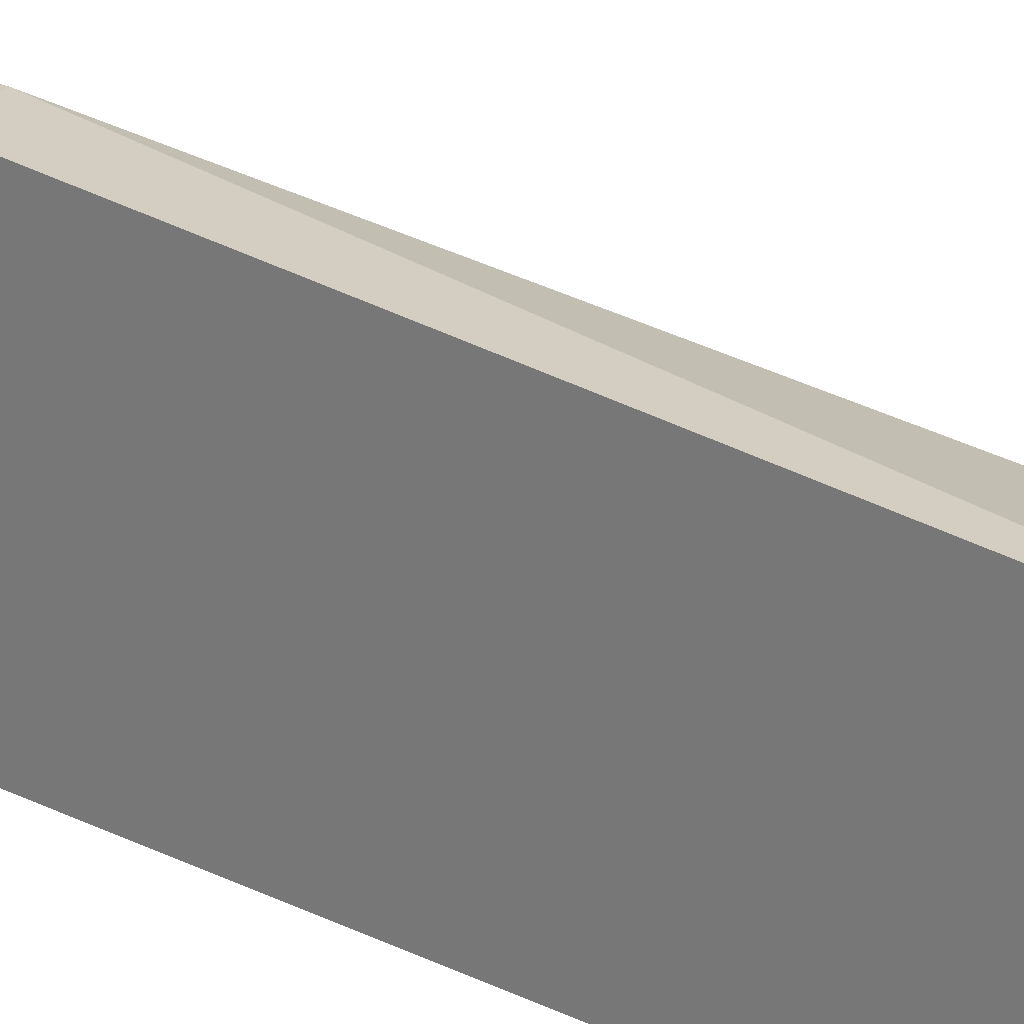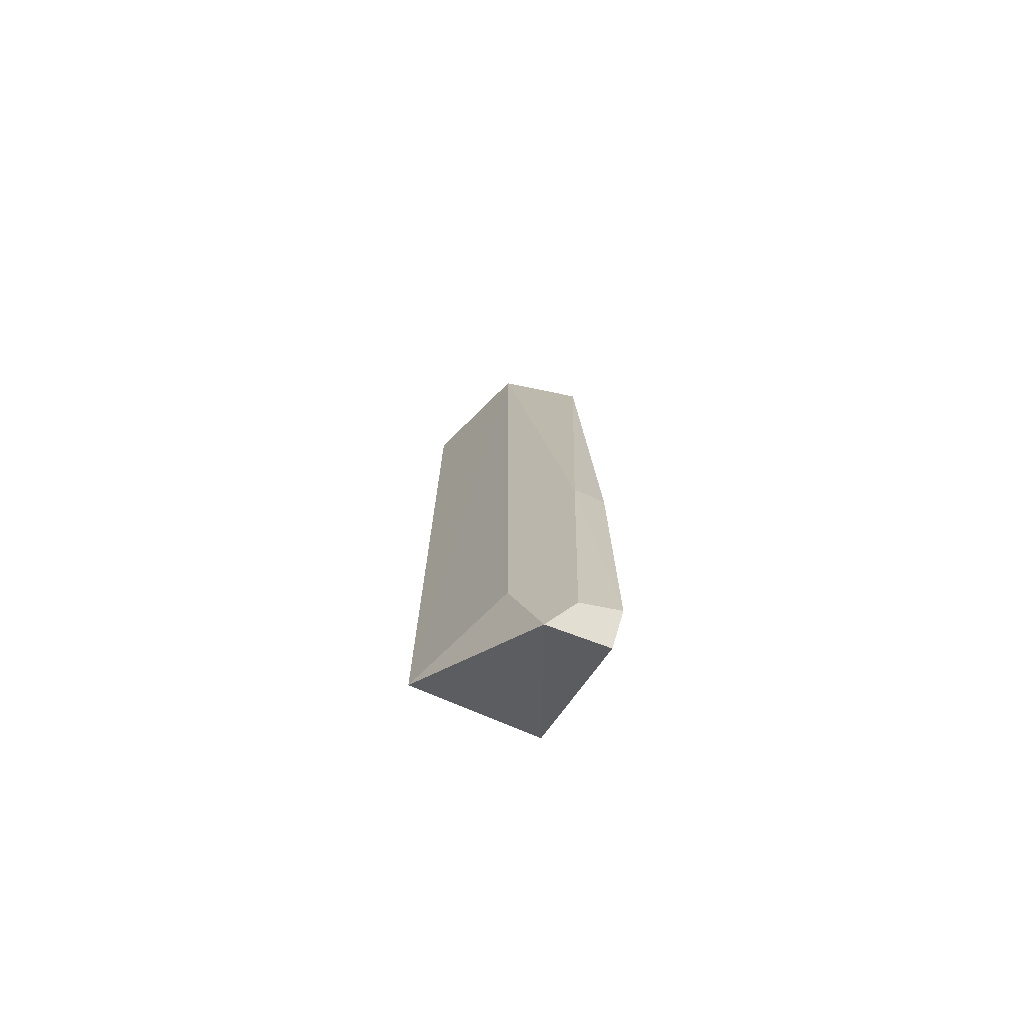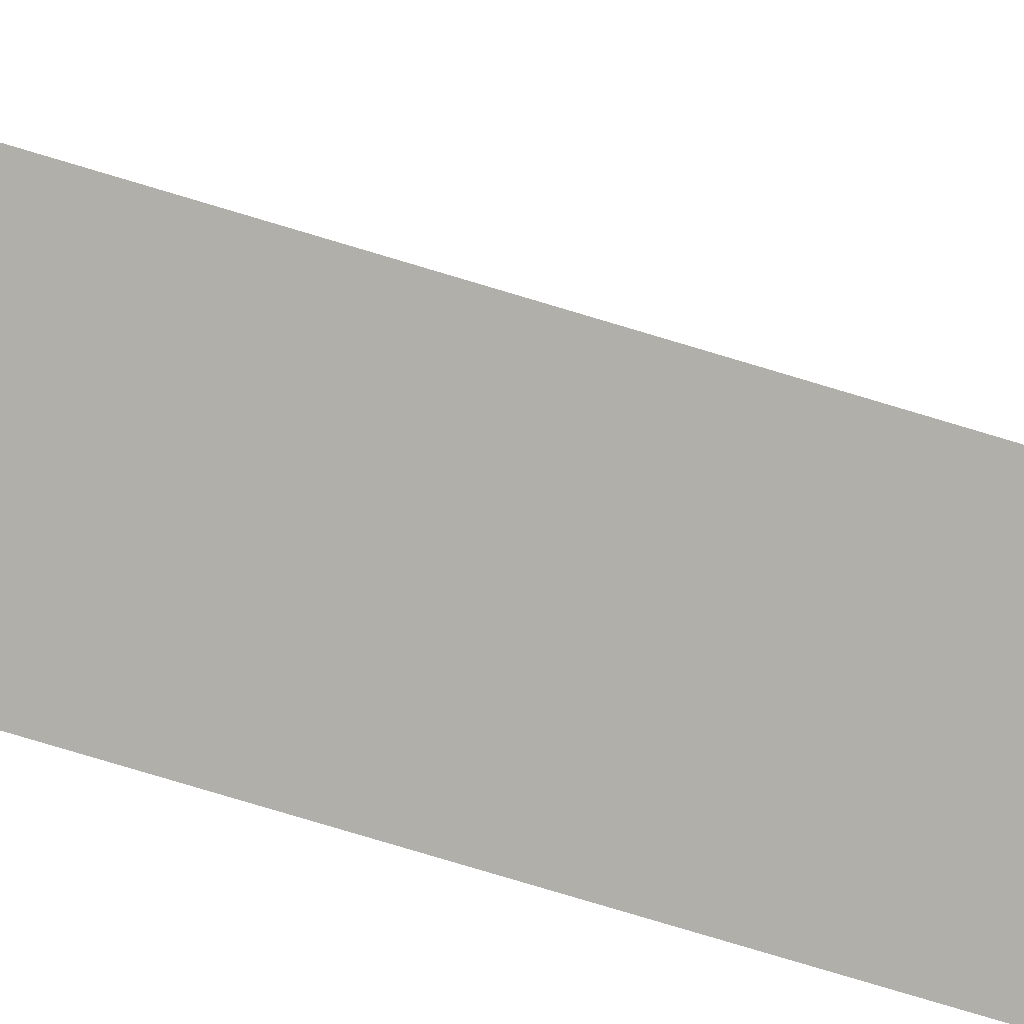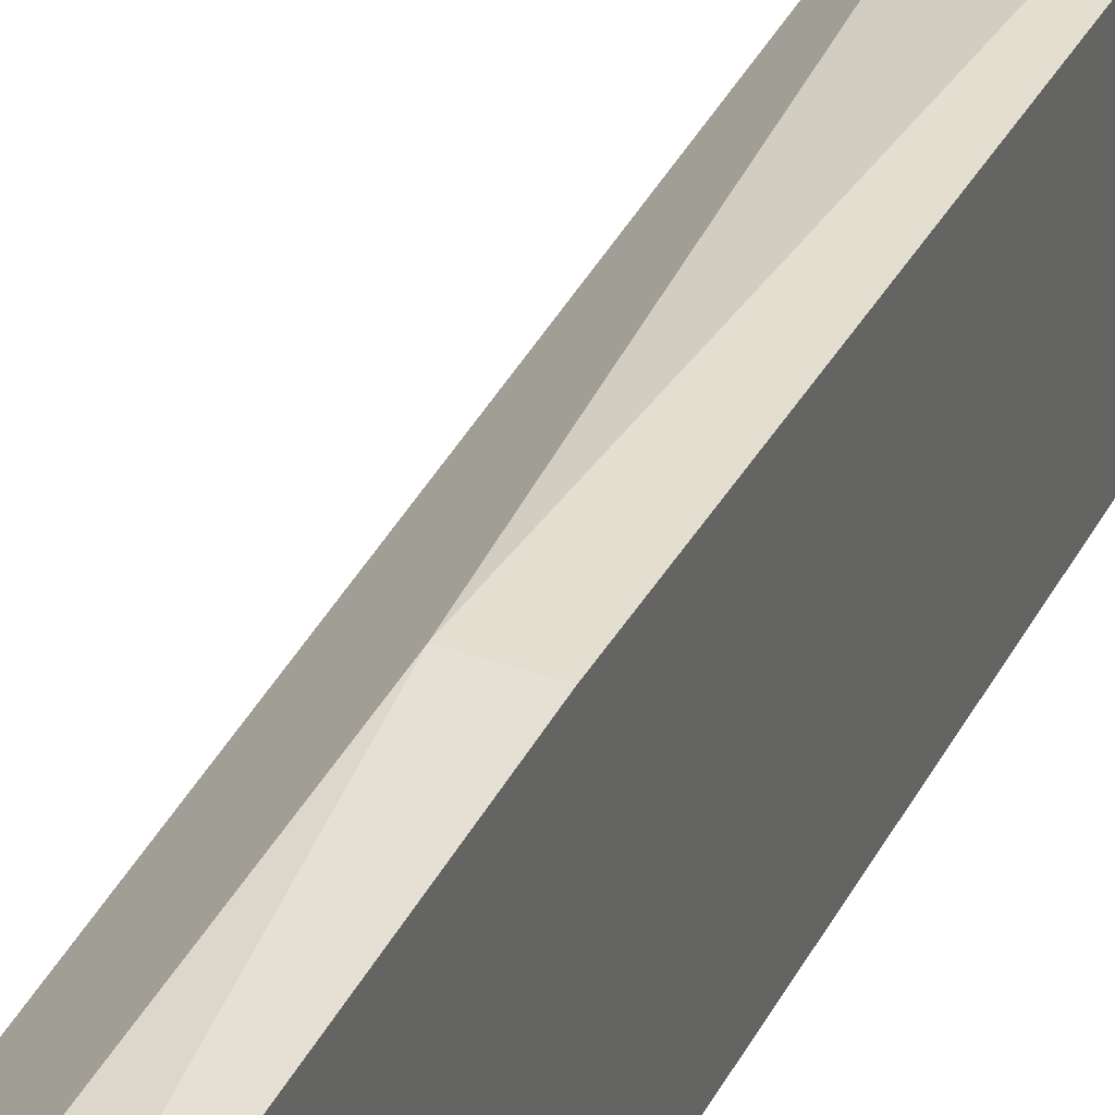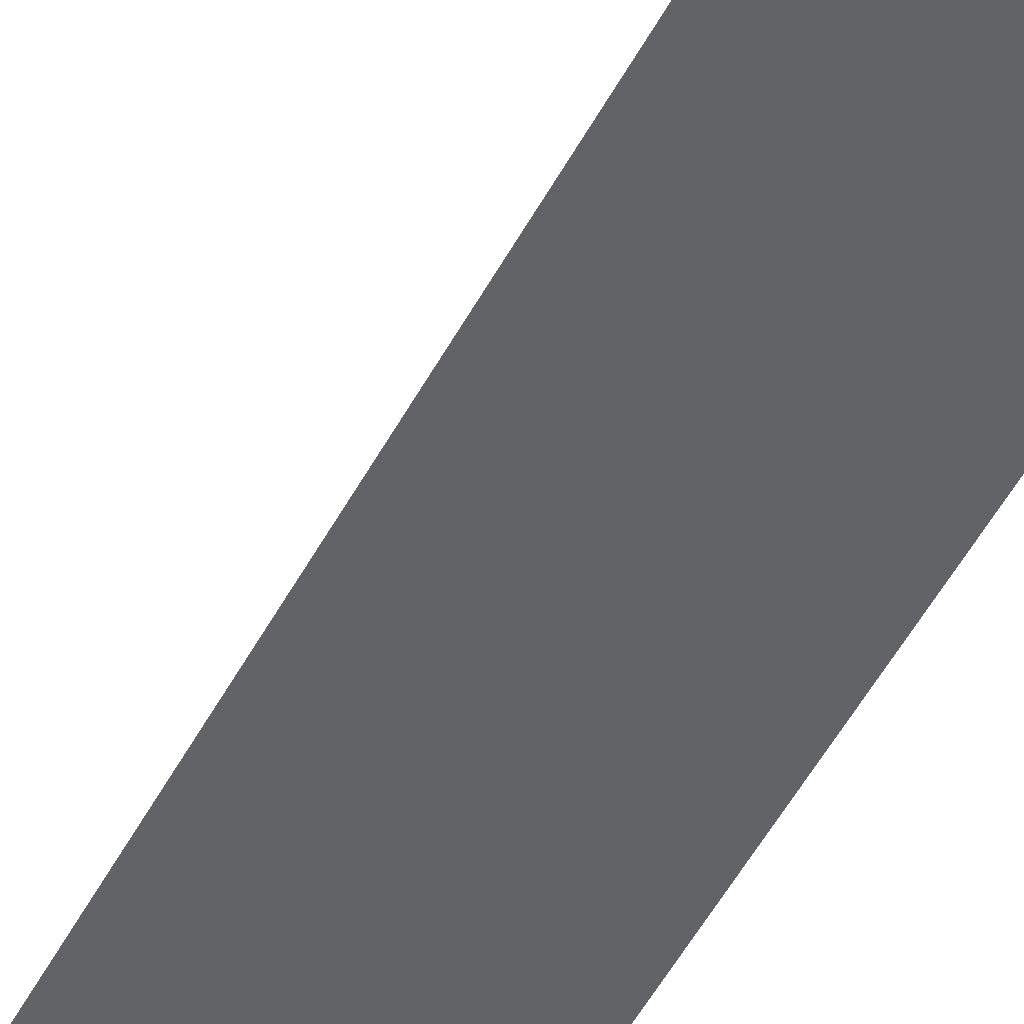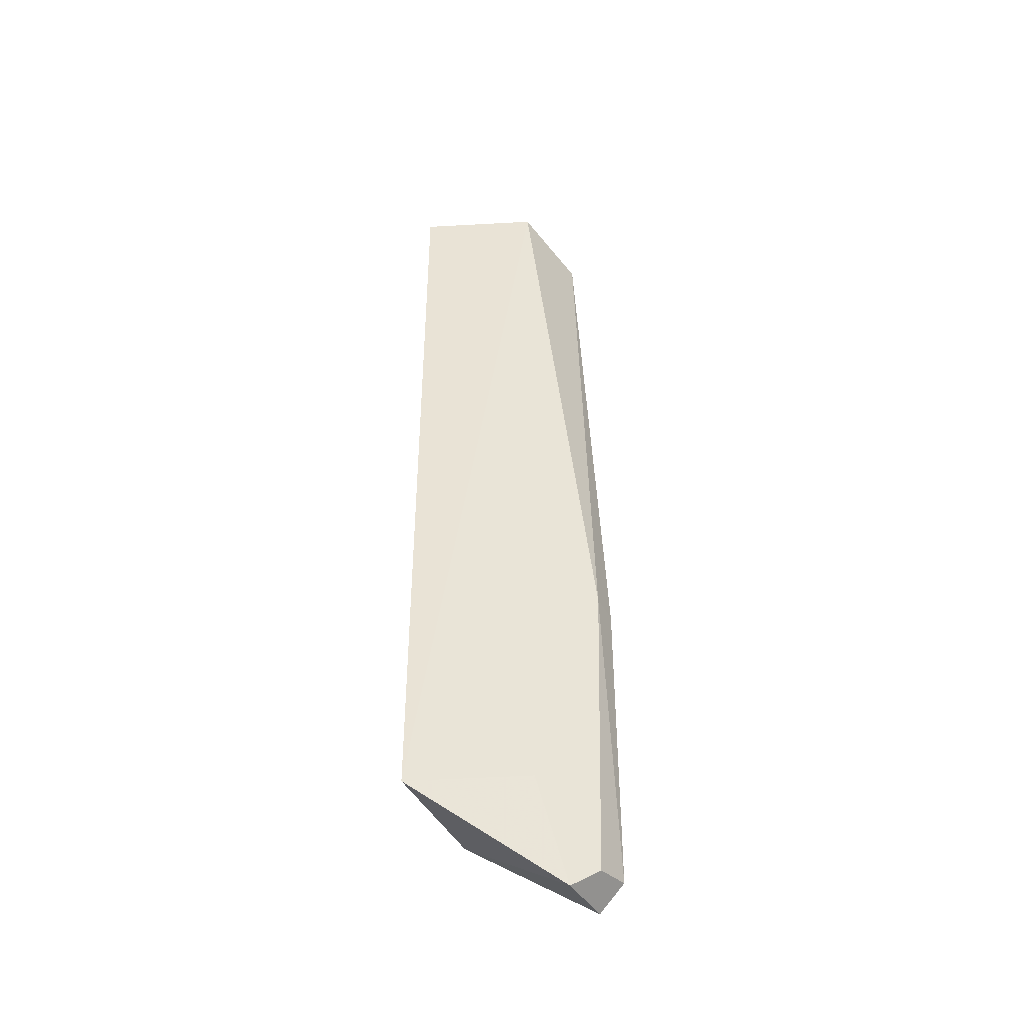
<metadata>
{"format":"obj","ext":"obj","renderer":"f3d","projection":"perspective","resolution":1024,"background":"white","views":[{"elev":23.0,"azim":131.9,"up":"+Z"},{"elev":-73.1,"azim":-23.5,"up":"+Y"},{"elev":-78.0,"azim":-106.7,"up":"+Z"},{"elev":38.1,"azim":24.7,"up":"+Z"},{"elev":-50.8,"azim":-27.2,"up":"+Z"},{"elev":-43.4,"azim":-63.9,"up":"+Y"}]}
</metadata>
<code>
v 0.3409 -0.2375 0.01347
v 0.3409 -0.2121 -0.01944
v 0.3409 -0.02096 0.01263
v 0.3212 -0.01566 0.007323
v 0.3106 -0.2121 -0.01944
v 0.3409 -0.01515 -0.01944
v 0.3333 -0.1574 0.01944
v 0.3268 -0.238 0.01293
v 0.3106 -0.01515 -0.01944
v 0.3409 -0.1574 0.01944
v 0.3409 -0.2315 0.01944
v 0.3215 -0.2121 0.007576
v 0.3319 -0.2329 0.01799
f 6 3 2
f 6 4 3
f 7 3 4
f 8 5 2
f 8 2 1
f 9 5 4
f 9 4 6
f 9 6 2
f 9 2 5
f 10 3 7
f 11 10 7
f 11 3 10
f 11 1 2
f 11 2 3
f 12 8 4
f 12 4 5
f 12 5 8
f 13 11 7
f 13 8 1
f 13 1 11
f 13 7 4
f 13 4 8

</code>
